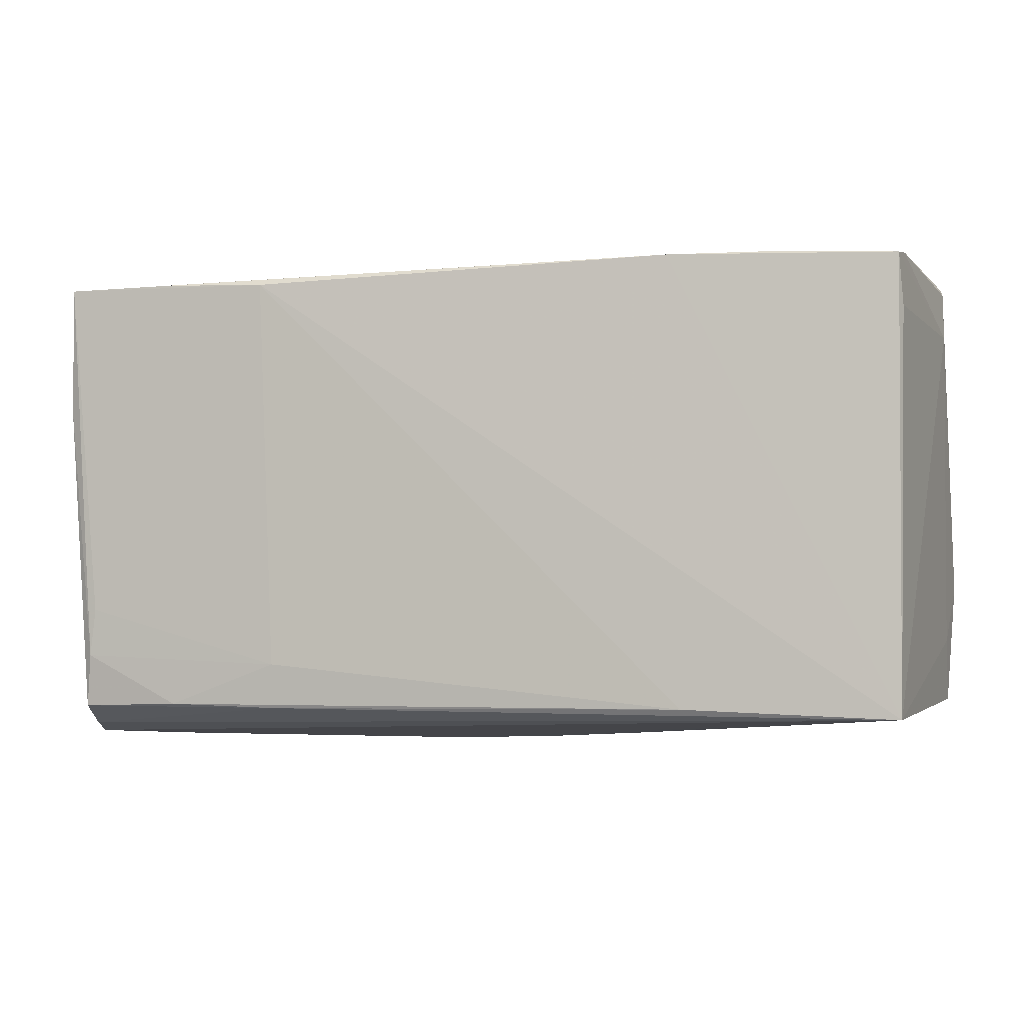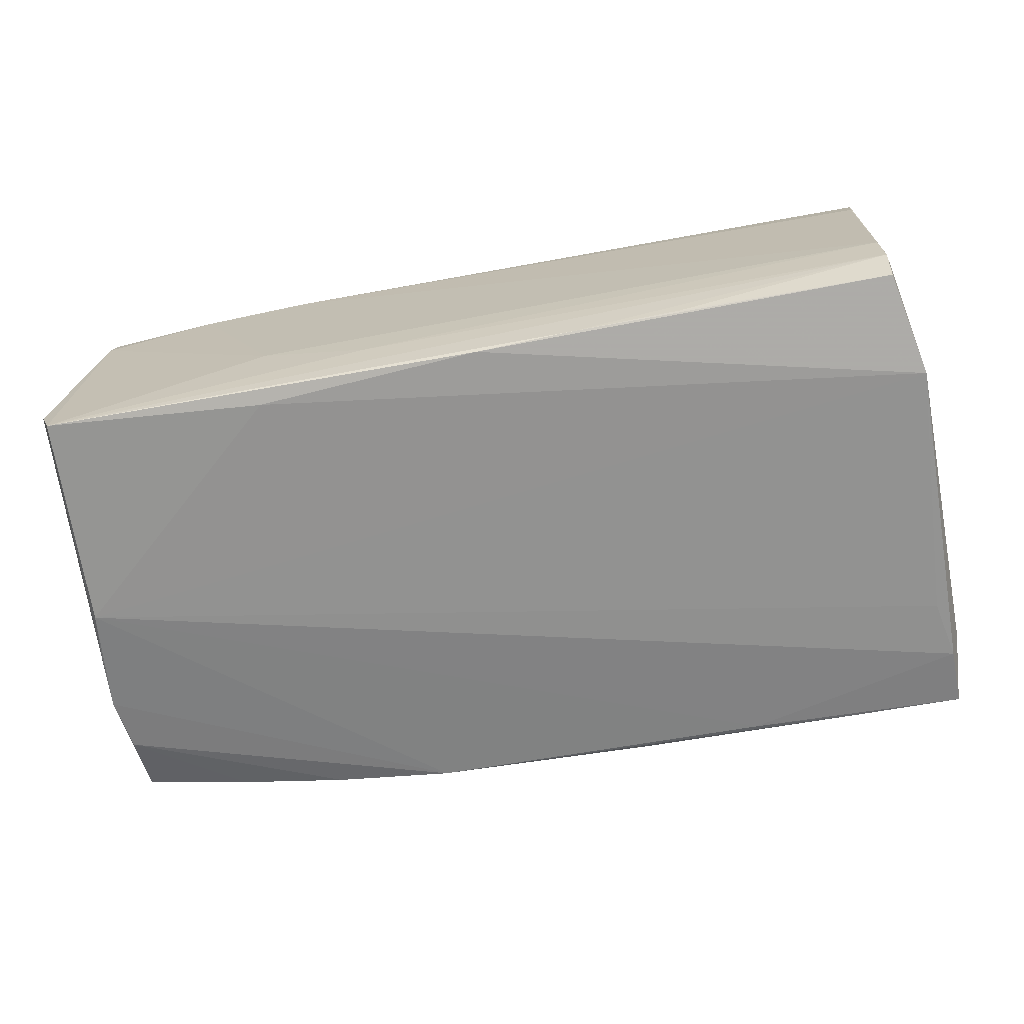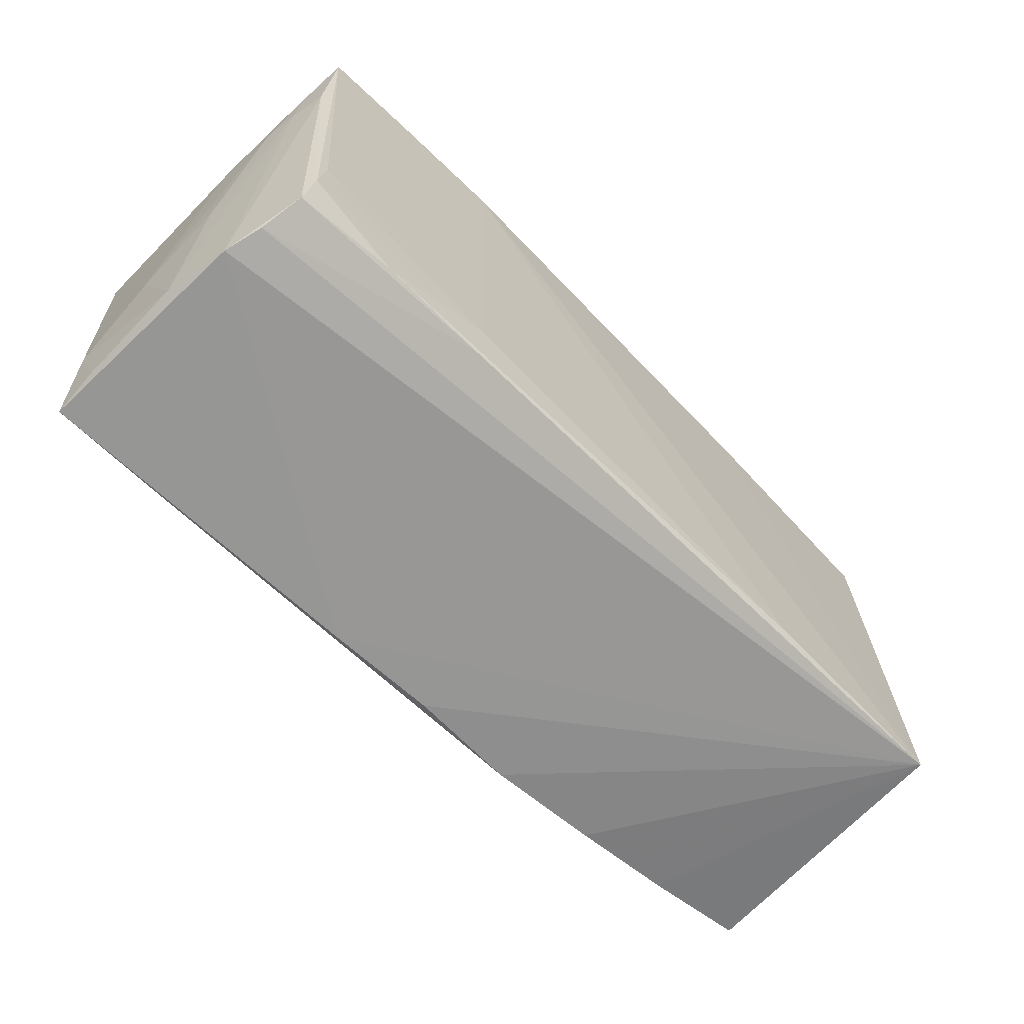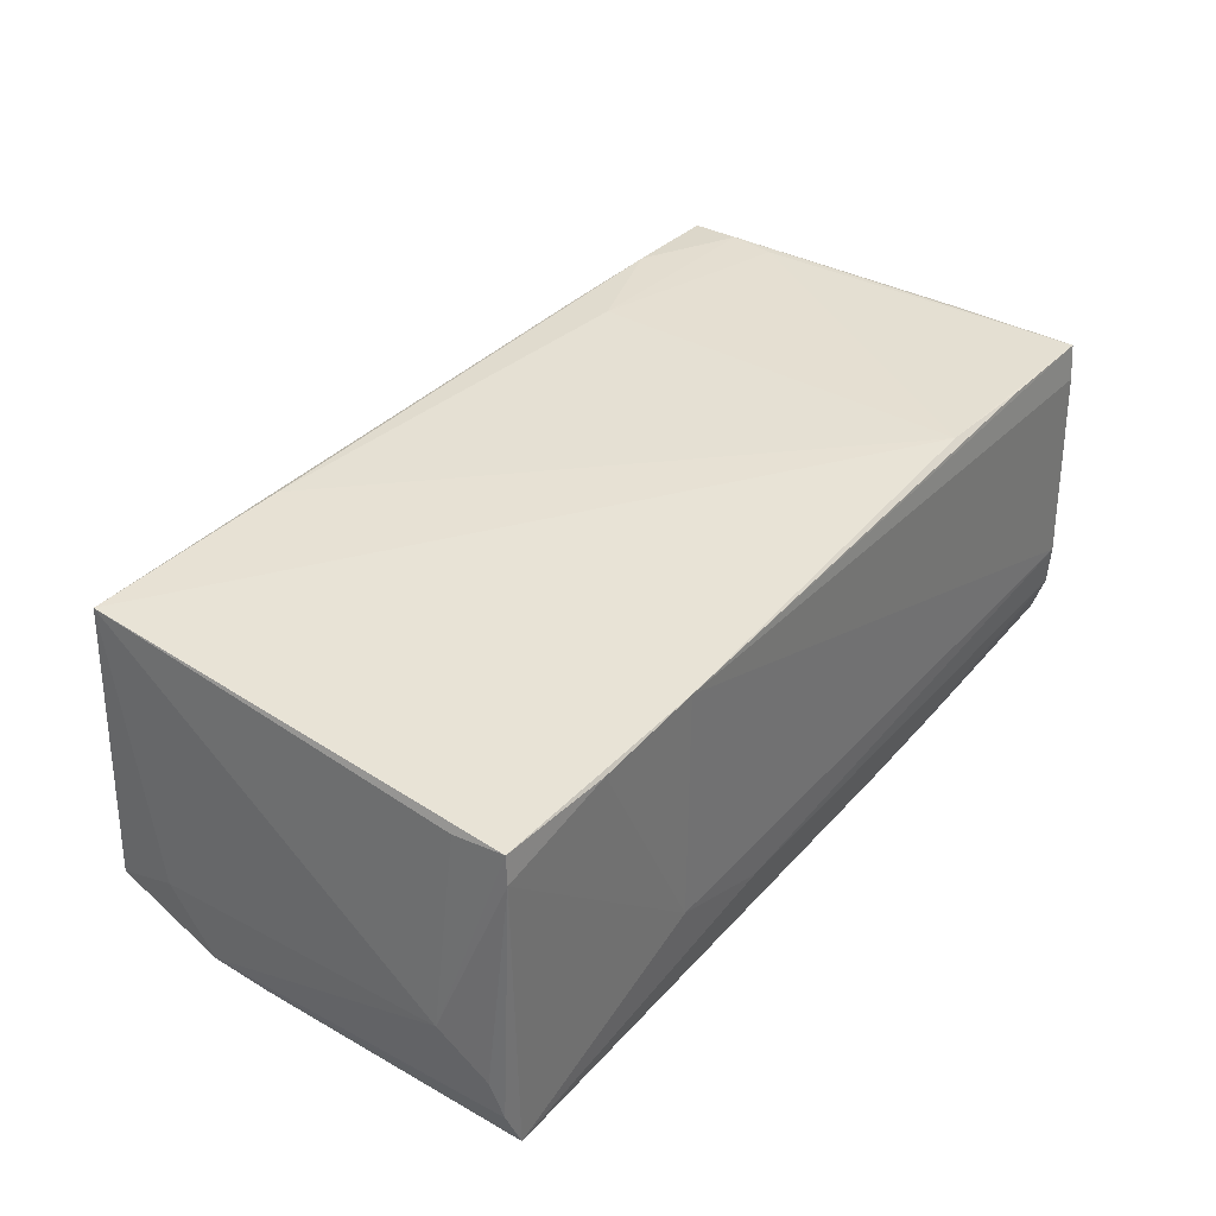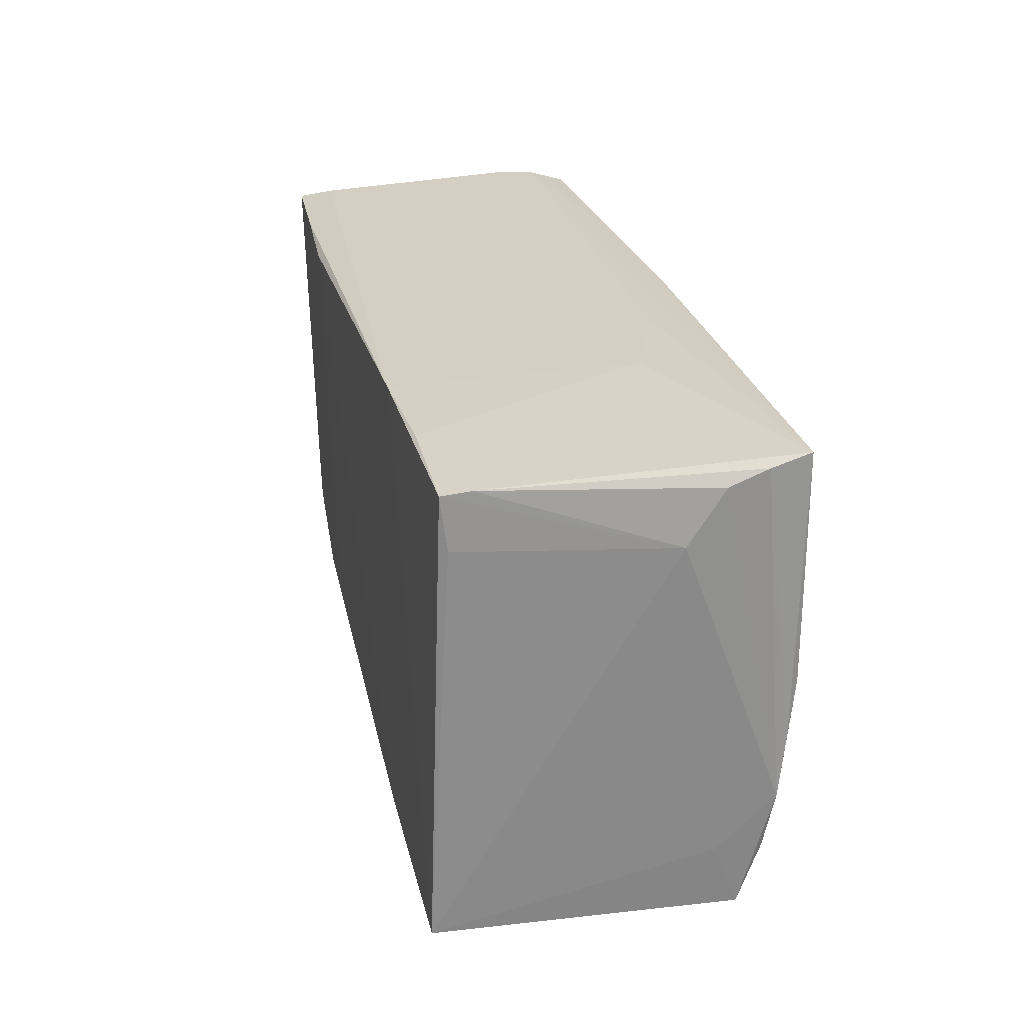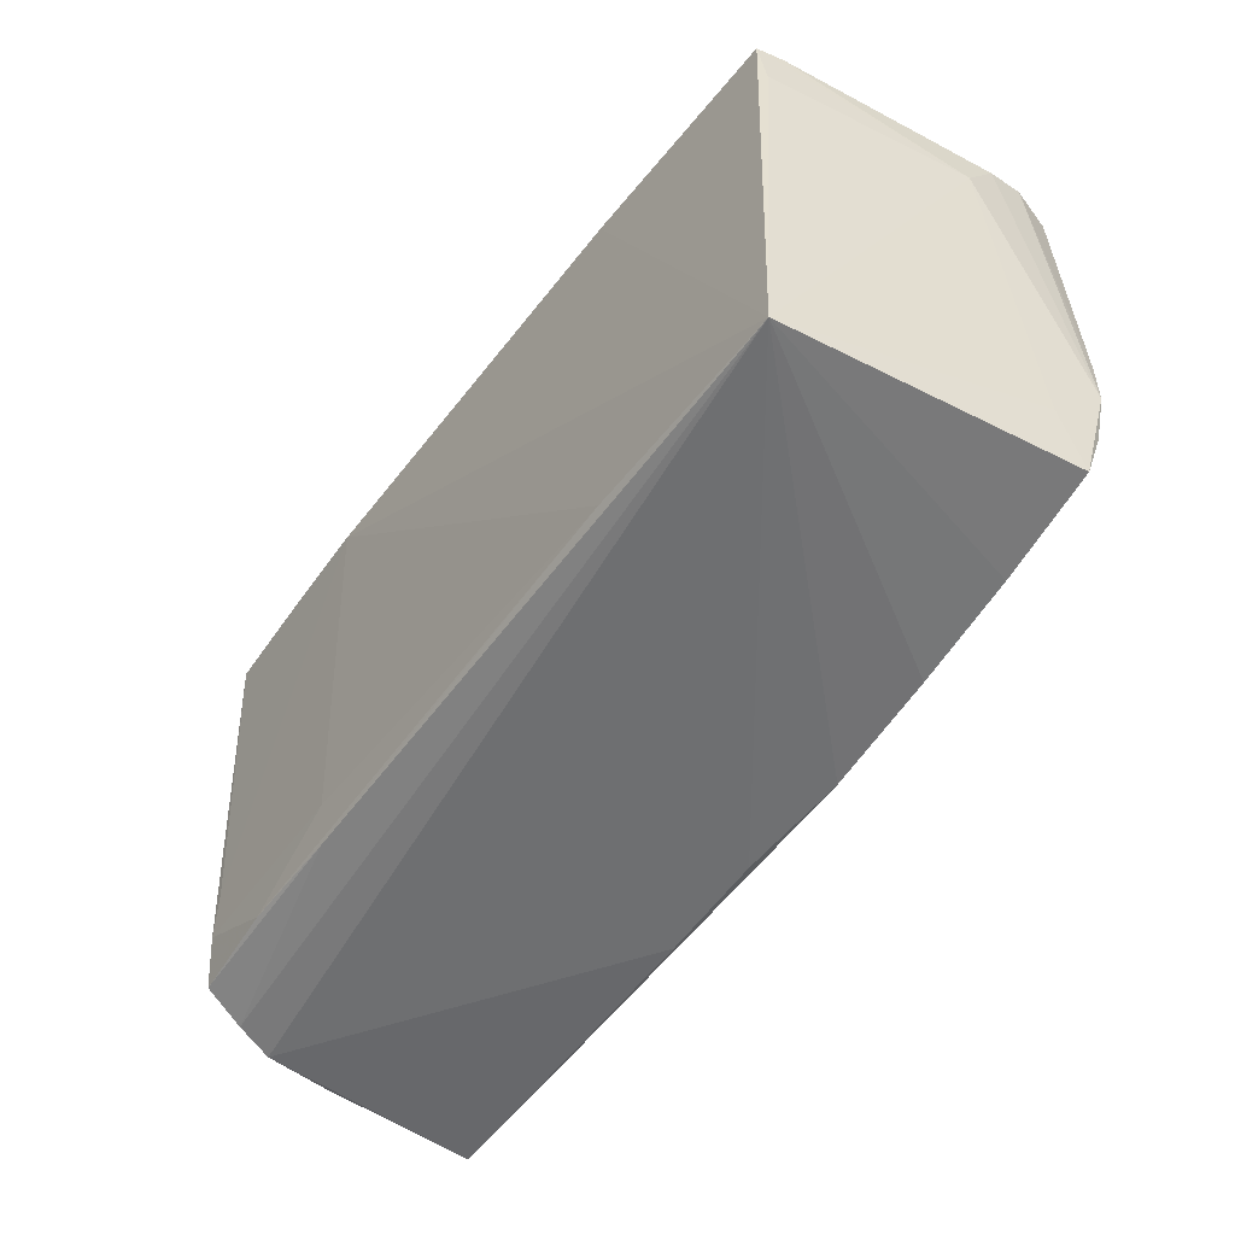
<metadata>
{"format":"obj","ext":"obj","renderer":"f3d","projection":"perspective","resolution":1024,"background":"white","views":[{"elev":-3.5,"azim":15.5,"up":"+Y"},{"elev":-68.7,"azim":-169.1,"up":"+Z"},{"elev":-64.9,"azim":-45.9,"up":"+Y"},{"elev":39.4,"azim":127.6,"up":"+Z"},{"elev":25.9,"azim":77.4,"up":"+Y"},{"elev":-51.0,"azim":54.6,"up":"+Y"}]}
</metadata>
<code>
v 0.02601 0.03008 -0.008766
v 0.01281 0.02995 -0.01399
v -0.01257 -0.03008 -0.01603
v 0.05162 0.02189 0.0181
v -0.001157 0.02887 -0.02035
v -0.05247 0.02885 0.01101
v 0.02426 0.02888 0.01952
v 0.0145 -0.02904 -0.01601
v -0.02528 -0.02492 0.01903
v -0.05366 -0.03006 -0.01759
v -0.05349 -0.0228 -0.01874
v -0.05407 -0.02897 -0.01206
v -0.05291 0.02807 0.01949
v 0.0287 -0.0278 -0.01521
v 0.05109 -0.02544 0.02051
v -0.05191 0.02977 -0.01436
v 0.0377 0.02876 0.01879
v -0.04961 -0.01275 0.01895
v 0.05402 0.02894 -0.01469
v -0.05205 -0.02722 0.01304
v -0.05497 -0.02245 -0.01423
v -0.05173 0.03008 -0.009098
v -0.02684 0.02753 0.02051
v -0.05413 0.01239 0.01439
v -0.05325 -0.02846 0.008674
v 0.05437 -0.01688 -0.01618
v -0.01302 0.02905 -0.01985
v -0.05411 -0.0288 -0.004418
v 0.05451 0.02749 -0.0101
v -0.05392 0.02136 0.007272
v 0.02583 0.0273 -0.02049
v 0.05514 -0.01008 -0.01728
v 0.05486 0.02133 -0.005801
v -0.04043 -0.03001 -0.01727
v -0.05385 0.02029 0.0152
v 0.05441 -0.01669 -0.01073
v -0.0272 -0.02927 -0.01717
v -0.02527 -0.01954 0.01969
v -0.05336 0.01274 0.01856
v 0.0009459 -0.02972 -0.01547
v 0.05124 0.02796 0.01886
v -0.05241 0.02872 0.01527
v 0.05449 -0.003203 -0.01825
v -0.03974 0.0281 0.02
v -0.03877 -0.02451 0.0189
v -0.05514 -0.01456 -0.005465
v -0.05444 -0.02818 0.0008676
v -0.02601 0.02902 -0.01938
v -0.05108 -0.02487 0.01787
v -0.05162 0.02845 -0.01891
v 0.05219 0.02942 -0.01986
v -0.05207 -0.01546 -0.01912
v 0.04155 -0.02606 -0.01453
v -0.05462 0.01442 0.002227
v -0.05301 0.02319 -0.0155
v 0.05165 0.02842 0.01553
v -0.05395 0.01605 -0.02051
v -0.05034 -0.0185 0.01873
v -0.05461 0.01187 0.01037
v 0.05431 -0.02411 -0.01357
v 0.05344 0.003293 -0.0194
v -0.05484 -0.006878 0.003987
v 0.02587 -0.02453 0.02051
f 4 15 33
f 33 41 4
f 4 41 15
f 23 15 7
f 15 41 7
f 33 15 36
f 15 60 36
f 63 15 23
f 23 13 18
f 9 20 15
f 15 63 9
f 9 63 45
f 44 13 23
f 23 7 44
f 44 7 13
f 42 7 22
f 13 7 42
f 17 7 41
f 56 17 41
f 56 41 33
f 33 29 56
f 51 56 19
f 19 56 29
f 22 2 16
f 16 2 51
f 16 50 57
f 16 30 13
f 57 50 5
f 13 30 35
f 59 24 35
f 54 30 57
f 59 35 54
f 54 35 30
f 38 63 23
f 23 18 38
f 45 63 38
f 13 35 39
f 39 35 24
f 45 38 58
f 58 38 18
f 58 18 13
f 13 39 58
f 20 9 49
f 49 9 45
f 45 58 49
f 49 58 39
f 6 42 22
f 13 42 6
f 22 16 6
f 6 16 13
f 51 2 1
f 1 56 51
f 17 56 1
f 7 17 1
f 22 7 1
f 1 2 22
f 57 30 55
f 55 16 57
f 30 16 55
f 31 5 51
f 57 5 31
f 50 16 48
f 12 47 21
f 32 19 29
f 32 29 33
f 33 36 32
f 32 36 60
f 21 57 11
f 21 47 46
f 59 54 46
f 46 57 21
f 46 54 57
f 25 47 28
f 15 20 25
f 25 3 15
f 20 49 25
f 25 49 39
f 24 47 25
f 25 39 24
f 62 24 59
f 62 47 24
f 59 46 62
f 62 46 47
f 15 3 40
f 27 5 50
f 50 48 27
f 51 5 27
f 27 16 51
f 27 48 16
f 10 12 21
f 21 11 10
f 10 11 37
f 10 25 28
f 3 25 10
f 28 47 10
f 47 12 10
f 37 11 61
f 57 31 61
f 61 31 51
f 37 61 8
f 8 61 32
f 8 40 3
f 15 40 8
f 52 11 57
f 57 61 52
f 52 61 11
f 43 61 51
f 32 61 43
f 51 19 43
f 19 32 43
f 26 32 60
f 26 8 32
f 3 10 34
f 34 8 3
f 34 10 37
f 37 8 34
f 53 26 60
f 53 60 15
f 8 26 14
f 26 53 14
f 15 8 14
f 14 53 15

</code>
